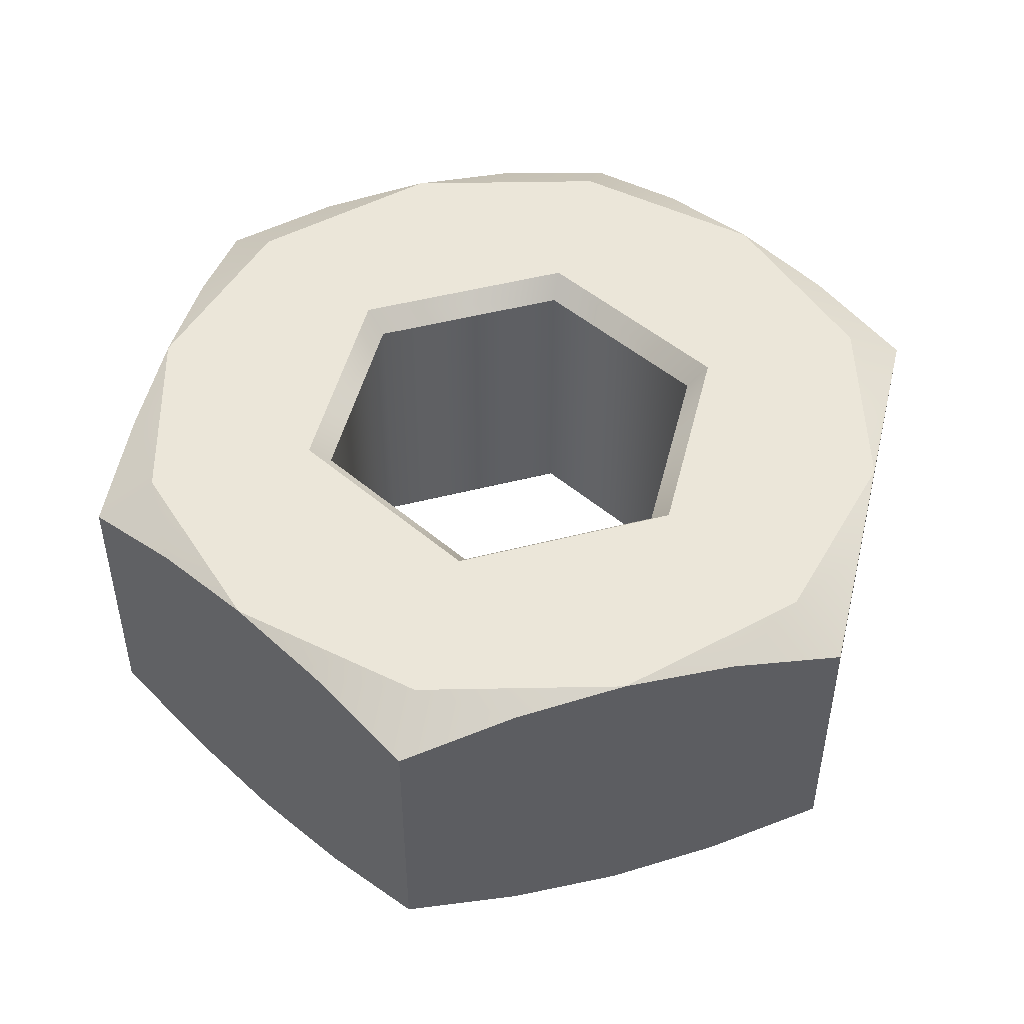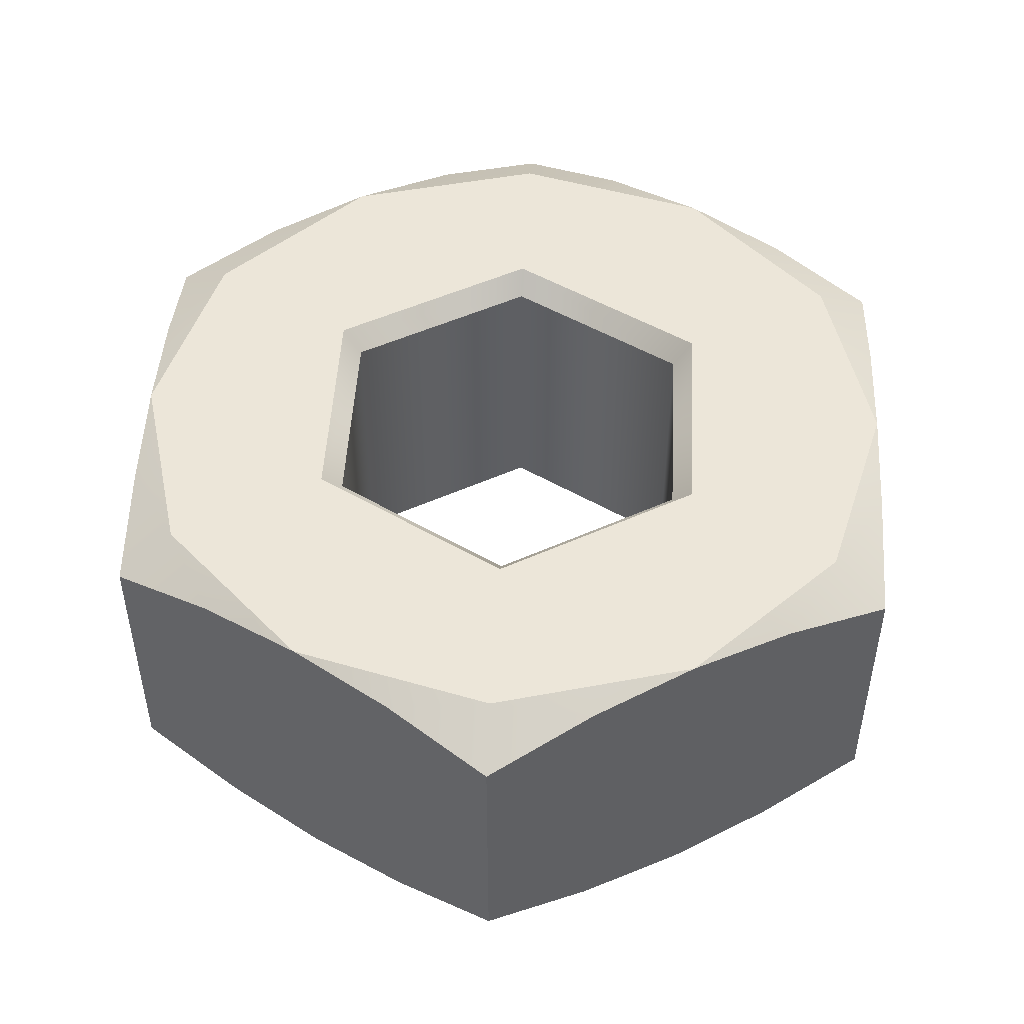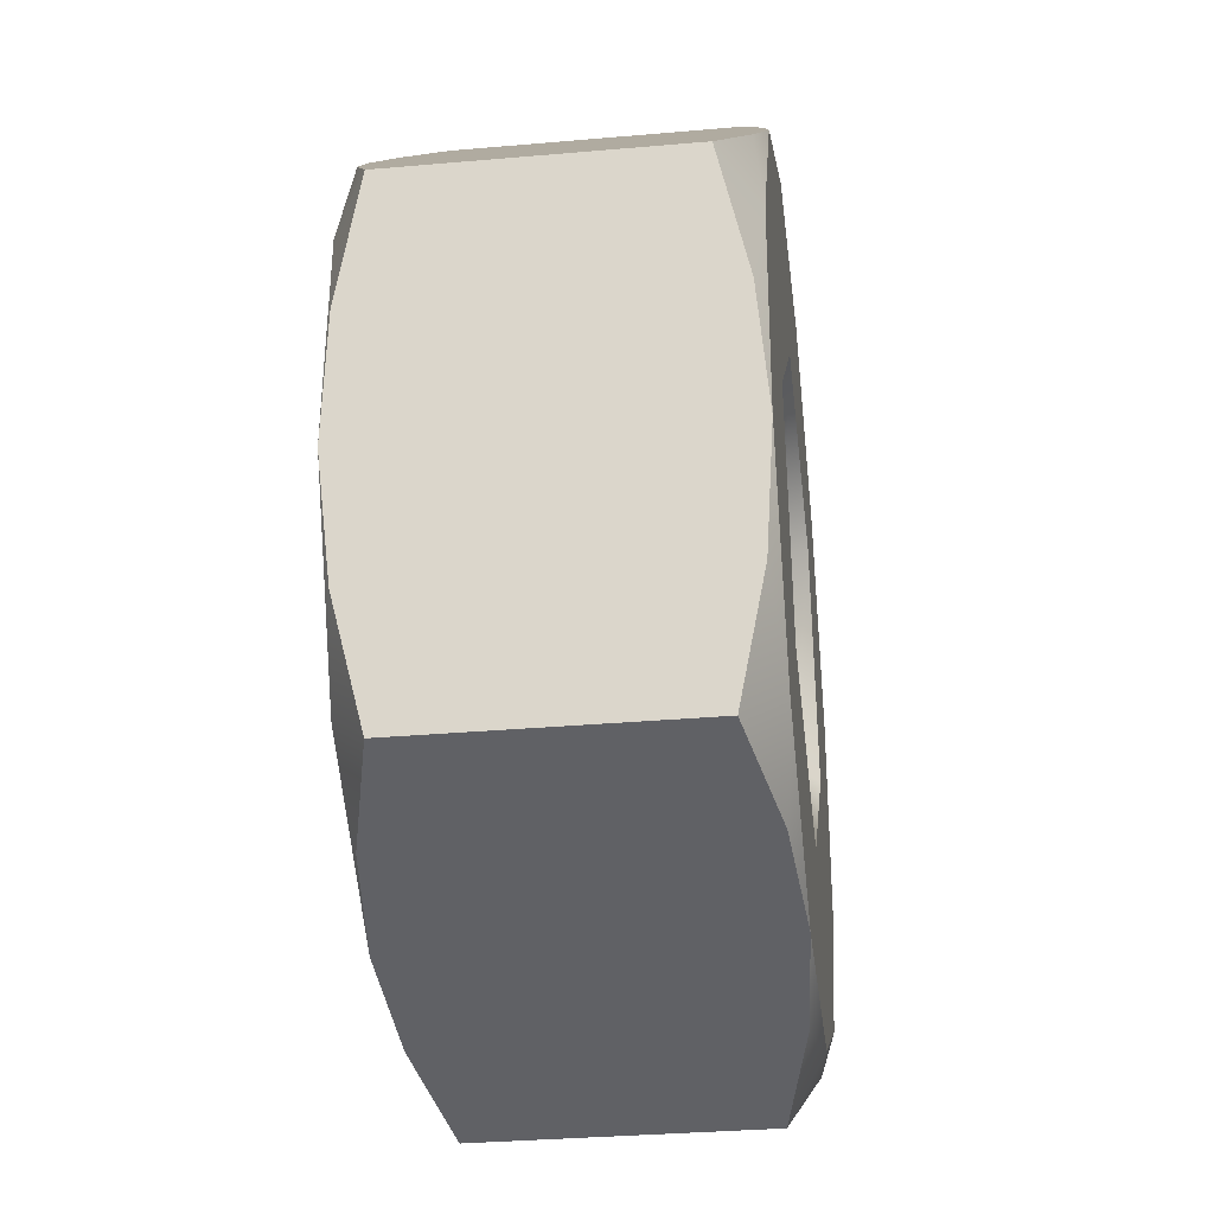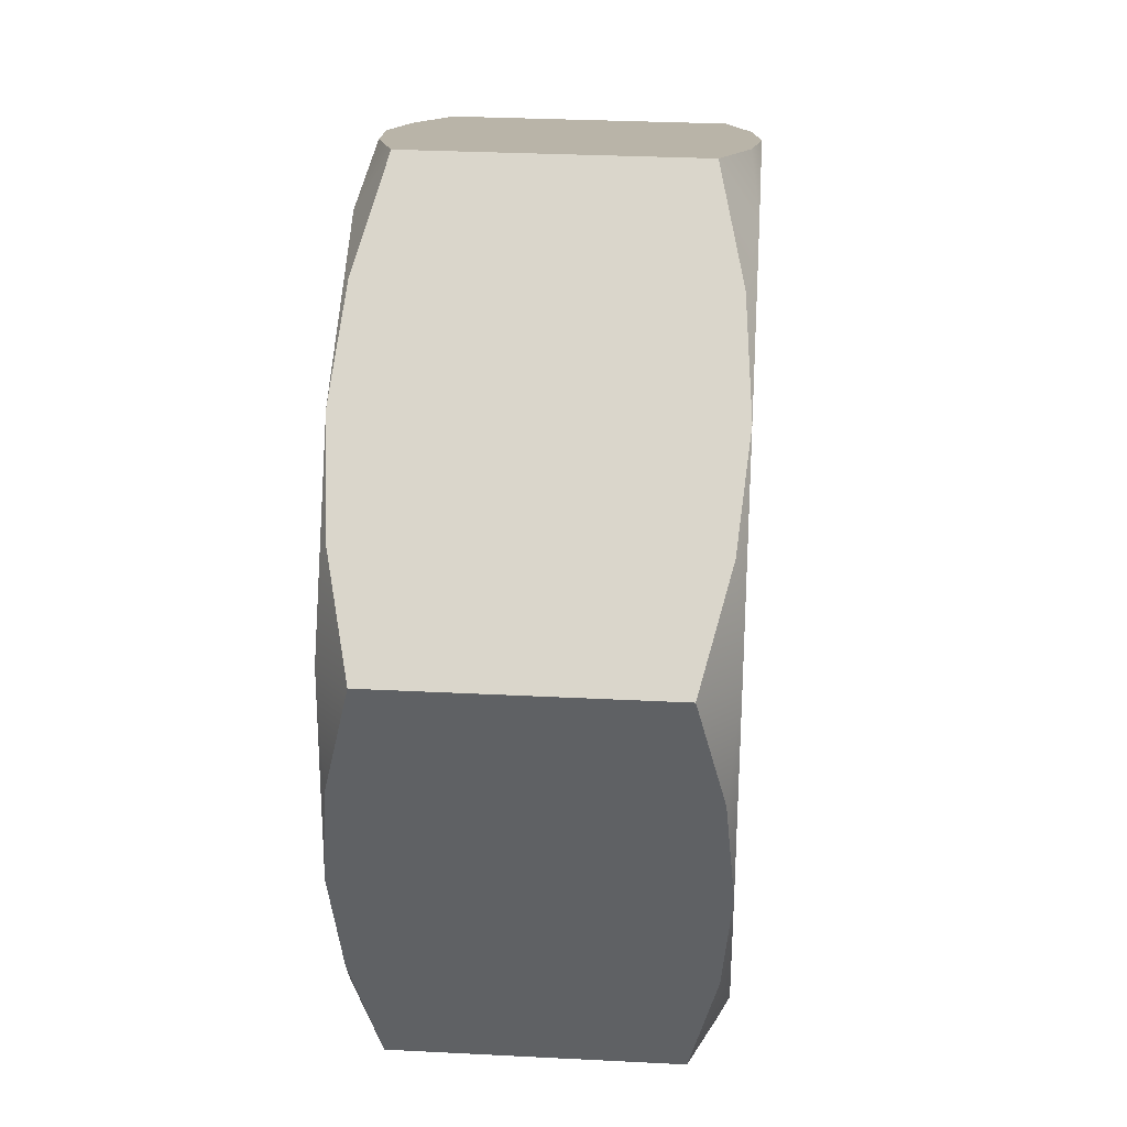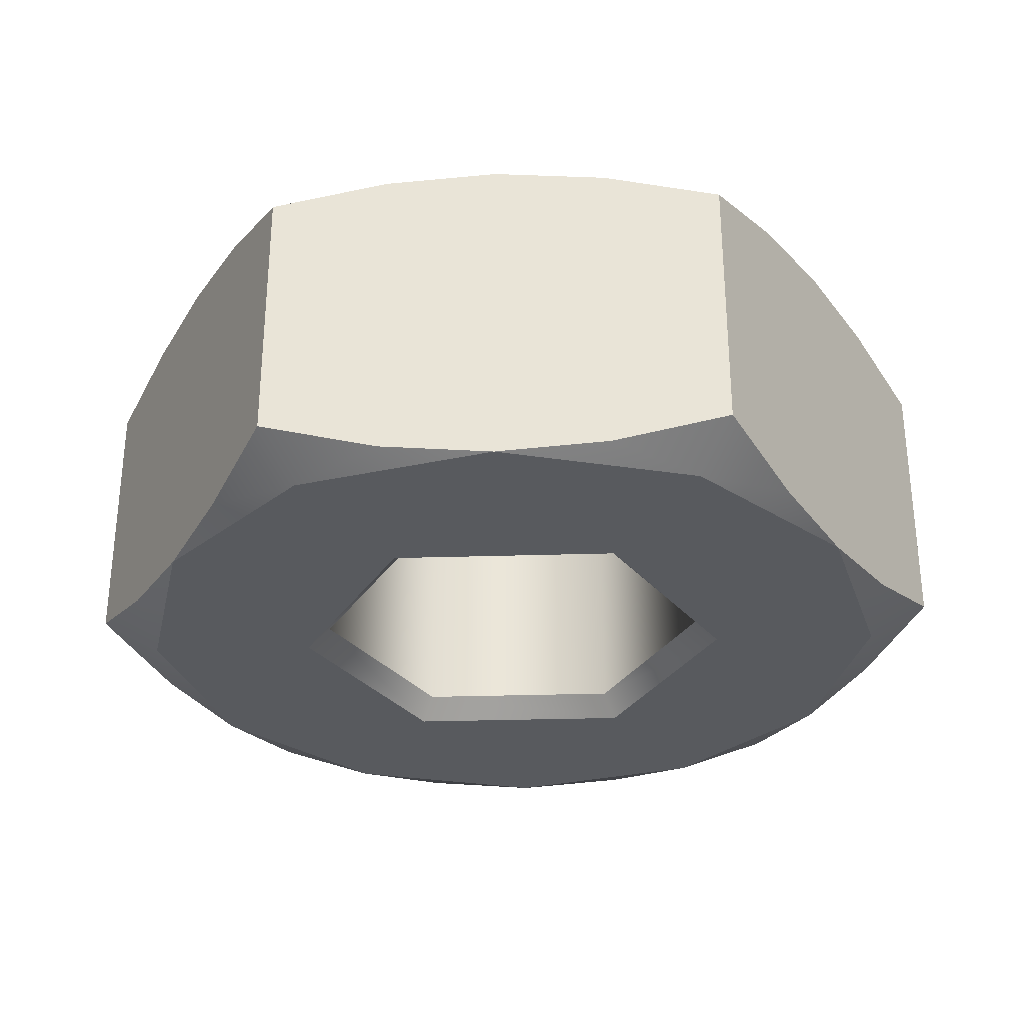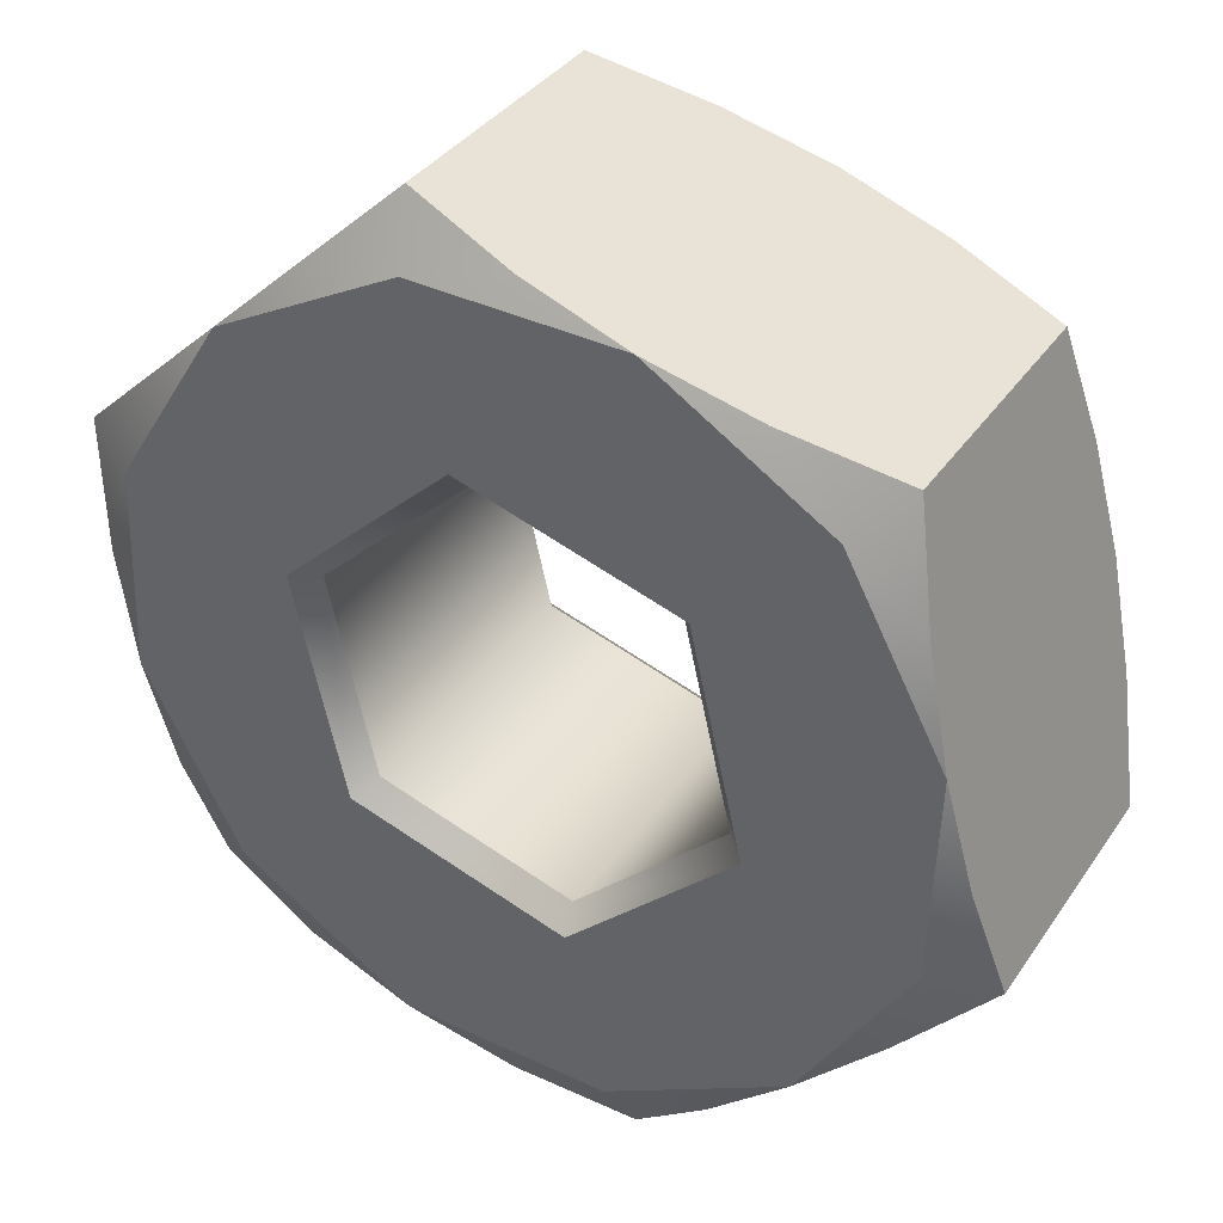
<metadata>
{"format":"obj","ext":"obj","renderer":"f3d","projection":"perspective","resolution":1024,"background":"white","views":[{"elev":48.1,"azim":146.7,"up":"+Z"},{"elev":48.8,"azim":76.0,"up":"+Z"},{"elev":-32.3,"azim":-83.0,"up":"+Y"},{"elev":30.0,"azim":-85.7,"up":"+Y"},{"elev":-30.9,"azim":-74.6,"up":"+Z"},{"elev":35.8,"azim":29.7,"up":"+Y"}]}
</metadata>
<code>
v  -96.6 -53.19 0
v  -96.6 -53.19 0
v  -96.6 -53.19 0
v  -106.2 -50.25 0
v  -106.2 -50.25 0
v  -113.5 -57.06 0
v  -113.5 -57.06 0
v  -111.2 -66.81 -0
v  -111.2 -66.81 -0
v  -111.2 -66.81 -0
v  -101.7 -69.75 -0
v  -101.7 -69.75 -0
v  -94.37 -62.94 -0
v  -94.37 -62.94 -0
v  -115.8 -47.18 0
v  -115.8 -47.18 0
v  -115.8 -47.18 0
v  -115.8 -47.18 0
v  -107.8 -42.94 0
v  -107.8 -42.94 0
v  -98.78 -43.27 0
v  -98.78 -43.27 0
v  -98.78 -43.27 0
v  -98.78 -43.27 0
v  -91.1 -48.09 0
v  -91.1 -48.09 0
v  -86.87 -56.09 0
v  -86.87 -56.09 0
v  -86.87 -56.09 0
v  -86.87 -56.09 0
v  -87.2 -65.14 -0
v  -87.2 -65.14 -0
v  -92.01 -72.82 -0
v  -92.01 -72.82 -0
v  -92.01 -72.82 -0
v  -92.01 -72.82 -0
v  -100 -77.06 -0
v  -100 -77.06 -0
v  -109.1 -76.73 -0
v  -109.1 -76.73 -0
v  -109.1 -76.73 -0
v  -109.1 -76.73 -0
v  -116.7 -71.91 -0
v  -116.7 -71.91 -0
v  -121 -63.91 -0
v  -121 -63.91 -0
v  -121 -63.91 -0
v  -121 -63.91 -0
v  -120.7 -54.86 0
v  -120.7 -54.86 0
v  -111.2 -66.81 -15
v  -111.2 -66.81 -15
v  -111.2 -66.81 -15
v  -113.5 -57.06 -15
v  -113.5 -57.06 -15
v  -106.2 -50.25 -15
v  -106.2 -50.25 -15
v  -96.6 -53.19 -15
v  -96.6 -53.19 -15
v  -96.6 -53.19 -15
v  -94.37 -62.94 -15
v  -94.37 -62.94 -15
v  -101.7 -69.75 -15
v  -101.7 -69.75 -15
v  -115.8 -47.18 -15
v  -115.8 -47.18 -15
v  -115.8 -47.18 -15
v  -115.8 -47.18 -15
v  -120.7 -54.86 -15
v  -120.7 -54.86 -15
v  -121 -63.91 -15
v  -121 -63.91 -15
v  -121 -63.91 -15
v  -121 -63.91 -15
v  -116.7 -71.91 -15
v  -116.7 -71.91 -15
v  -109.1 -76.73 -15
v  -109.1 -76.73 -15
v  -109.1 -76.73 -15
v  -109.1 -76.73 -15
v  -100 -77.06 -15
v  -100 -77.06 -15
v  -92.01 -72.82 -15
v  -92.01 -72.82 -15
v  -92.01 -72.82 -15
v  -92.01 -72.82 -15
v  -87.2 -65.14 -15
v  -87.2 -65.14 -15
v  -86.87 -56.09 -15
v  -86.87 -56.09 -15
v  -86.87 -56.09 -15
v  -86.87 -56.09 -15
v  -91.1 -48.09 -15
v  -91.1 -48.09 -15
v  -98.78 -43.27 -15
v  -98.78 -43.27 -15
v  -98.78 -43.27 -15
v  -98.78 -43.27 -15
v  -107.8 -42.94 -15
v  -107.8 -42.94 -15
v  -110.5 -66.13 -14
v  -110.5 -66.13 -14
v  -110.5 -66.13 -14
v  -110.5 -66.13 -14
v  -101.9 -68.77 -14
v  -101.9 -68.77 -14
v  -95.32 -62.65 -14
v  -95.32 -62.65 -14
v  -97.33 -53.87 -14
v  -97.33 -53.87 -14
v  -97.33 -53.87 -14
v  -97.33 -53.87 -14
v  -97.33 -53.87 -1
v  -97.33 -53.87 -1
v  -97.33 -53.87 -1
v  -97.33 -53.87 -1
v  -95.32 -62.65 -1
v  -95.32 -62.65 -1
v  -101.9 -68.77 -1
v  -101.9 -68.77 -1
v  -110.5 -66.13 -1
v  -110.5 -66.13 -1
v  -110.5 -66.13 -1
v  -110.5 -66.13 -1
v  -105.9 -51.23 -14
v  -105.9 -51.23 -14
v  -112.5 -57.35 -14
v  -112.5 -57.35 -14
v  -112.5 -57.35 -1
v  -112.5 -57.35 -1
v  -105.9 -51.23 -1
v  -105.9 -51.23 -1
v  -84.61 -65.94 -1.563
v  -84.61 -65.94 -1.563
v  -84.61 -65.94 -1.563
v  -84.61 -65.94 -13.44
v  -84.61 -65.94 -13.44
v  -84.61 -65.94 -13.44
v  -88.37 -69.43 -14.6
v  -88.37 -69.43 -14.6
v  -95.67 -76.22 -14.6
v  -95.67 -76.22 -14.6
v  -99.41 -79.7 -13.44
v  -99.41 -79.7 -13.44
v  -99.41 -79.7 -13.44
v  -99.41 -79.7 -1.563
v  -99.41 -79.7 -1.563
v  -99.41 -79.7 -1.563
v  -95.67 -76.22 -0.4035
v  -95.67 -76.22 -0.4035
v  -88.37 -69.43 -0.4003
v  -88.37 -69.43 -0.4003
v  -104.3 -78.18 -14.6
v  -104.3 -78.18 -14.6
v  -113.8 -75.27 -14.6
v  -113.8 -75.27 -14.6
v  -118.7 -73.76 -13.44
v  -118.7 -73.76 -13.44
v  -118.7 -73.76 -13.44
v  -118.7 -73.76 -1.563
v  -118.7 -73.76 -1.563
v  -118.7 -73.76 -1.563
v  -113.8 -75.27 -0.3977
v  -113.8 -75.27 -0.3977
v  -104.3 -78.18 -0.3976
v  -104.3 -78.18 -0.3976
v  -119.9 -68.74 -14.6
v  -119.9 -68.74 -14.6
v  -122.1 -59.08 -14.6
v  -122.1 -59.08 -14.6
v  -123.2 -54.06 -13.44
v  -123.2 -54.06 -13.44
v  -123.2 -54.06 -13.44
v  -123.2 -54.06 -1.563
v  -123.2 -54.06 -1.563
v  -123.2 -54.06 -1.563
v  -122.1 -59.08 -0.3977
v  -122.1 -59.08 -0.3977
v  -119.9 -68.74 -0.3976
v  -119.9 -68.74 -0.3976
v  -119.5 -50.57 -0.4003
v  -119.5 -50.57 -0.4003
v  -119.5 -50.57 -14.6
v  -119.5 -50.57 -14.6
v  -112.2 -43.78 -14.6
v  -112.2 -43.78 -14.6
v  -108.4 -40.3 -13.44
v  -108.4 -40.3 -13.44
v  -108.4 -40.3 -13.44
v  -108.4 -40.3 -1.563
v  -108.4 -40.3 -1.563
v  -108.4 -40.3 -1.563
v  -112.2 -43.78 -0.4035
v  -112.2 -43.78 -0.4035
v  -103.5 -41.82 -14.6
v  -103.5 -41.82 -14.6
v  -94.04 -44.73 -14.6
v  -94.04 -44.73 -14.6
v  -89.12 -46.24 -13.44
v  -89.12 -46.24 -13.44
v  -89.12 -46.24 -13.44
v  -89.12 -46.24 -1.563
v  -89.12 -46.24 -1.563
v  -89.12 -46.24 -1.563
v  -94.04 -44.73 -0.3977
v  -94.04 -44.73 -0.3977
v  -103.5 -41.82 -0.3976
v  -103.5 -41.82 -0.3976
v  -87.97 -51.26 -14.6
v  -87.97 -51.26 -14.6
v  -85.76 -60.92 -14.6
v  -85.76 -60.92 -14.6
v  -85.76 -60.92 -0.3977
v  -85.76 -60.92 -0.3977
v  -87.97 -51.26 -0.3976
v  -87.97 -51.26 -0.3976
g 0
g 1
f 21 4 1
f 116 3 5
f 25 1 13
f 118 14 2
f 25 21 1
f 118 2 115
f 21 6 4
f 132 5 7
f 132 116 5
f 43 8 6
f 130 7 10
f 45 6 21
f 45 43 6
f 132 7 130
f 39 11 8
f 123 9 12
f 43 39 8
f 130 10 124
f 39 13 11
f 120 12 14
f 123 12 120
f 27 25 13
f 39 27 13
f 120 14 118
f 49 19 15
f 194 17 20
f 182 50 18
f 183 16 66
f 193 66 16
f 183 181 16
f 45 21 19
f 208 20 23
f 49 45 19
f 194 20 192
f 208 192 20
f 206 23 26
f 195 22 96
f 205 96 22
f 207 22 195
f 216 26 29
f 206 26 204
f 216 204 26
f 37 31 27
f 214 29 32
f 39 37 27
f 209 28 90
f 213 90 28
f 215 28 209
f 37 33 31
f 152 32 35
f 152 135 32
f 214 32 135
f 150 36 38
f 139 34 84
f 149 84 34
f 151 34 139
f 166 38 41
f 150 38 148
f 166 148 38
f 164 41 44
f 153 40 78
f 163 78 40
f 165 40 153
f 180 44 47
f 164 44 162
f 180 162 44
f 178 47 50
f 167 46 72
f 177 72 46
f 179 46 167
f 178 50 176
f 182 176 50
f 71 54 51
f 104 53 55
f 75 51 63
f 106 64 52
f 75 71 51
f 106 52 103
f 71 56 54
f 128 55 57
f 128 104 55
f 93 58 56
f 126 57 60
f 95 56 71
f 95 93 56
f 128 57 126
f 89 61 58
f 111 59 62
f 93 89 58
f 126 60 112
f 89 63 61
f 108 62 64
f 111 62 108
f 77 75 63
f 89 77 63
f 108 64 106
f 99 69 65
f 184 68 70
f 186 100 67
f 193 185 66
f 95 71 69
f 170 70 73
f 99 95 69
f 173 70 170
f 184 70 173
f 168 73 76
f 177 169 72
f 156 76 79
f 159 76 156
f 168 76 159
f 87 81 77
f 154 79 82
f 89 87 77
f 163 155 78
f 87 83 81
f 142 82 86
f 145 82 142
f 154 82 145
f 140 85 88
f 149 141 84
f 212 88 91
f 140 88 138
f 212 138 88
f 210 91 94
f 213 211 90
f 198 94 97
f 201 94 198
f 210 94 201
f 196 97 100
f 205 197 96
f 189 100 186
f 196 100 189
f 119 105 101
f 121 119 101
f 127 122 102
f 117 107 105
f 119 117 105
f 113 109 107
f 117 113 107
f 131 110 114
f 131 125 110
f 129 122 127
f 129 127 125
f 131 129 125
f 151 136 133
f 211 134 137
f 213 134 211
f 151 139 136
f 146 143 141
f 149 146 141
f 165 144 147
f 165 153 144
f 160 157 155
f 163 160 155
f 179 158 161
f 179 167 158
f 174 171 169
f 177 174 169
f 181 172 175
f 183 172 181
f 190 187 185
f 193 190 185
f 207 188 191
f 207 195 188
f 202 199 197
f 205 202 197
f 215 200 203
f 215 209 200

</code>
